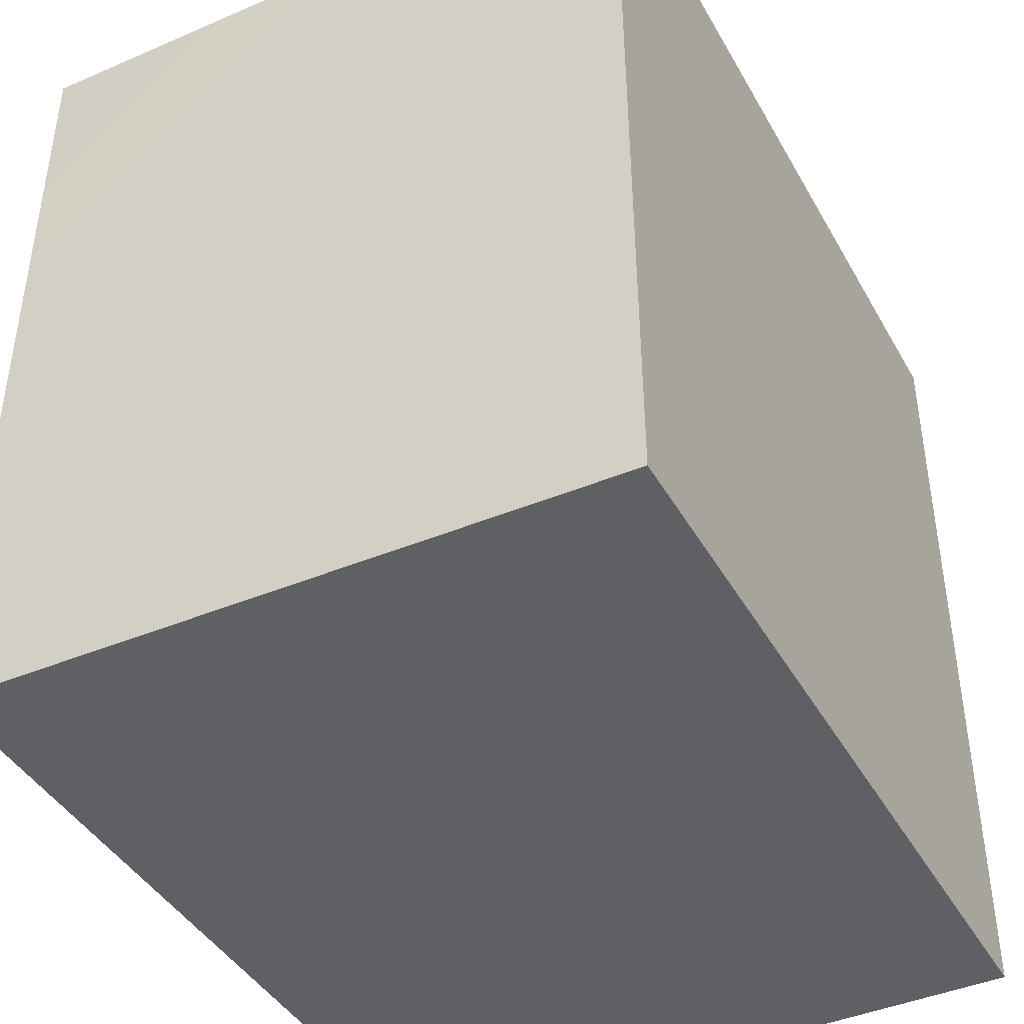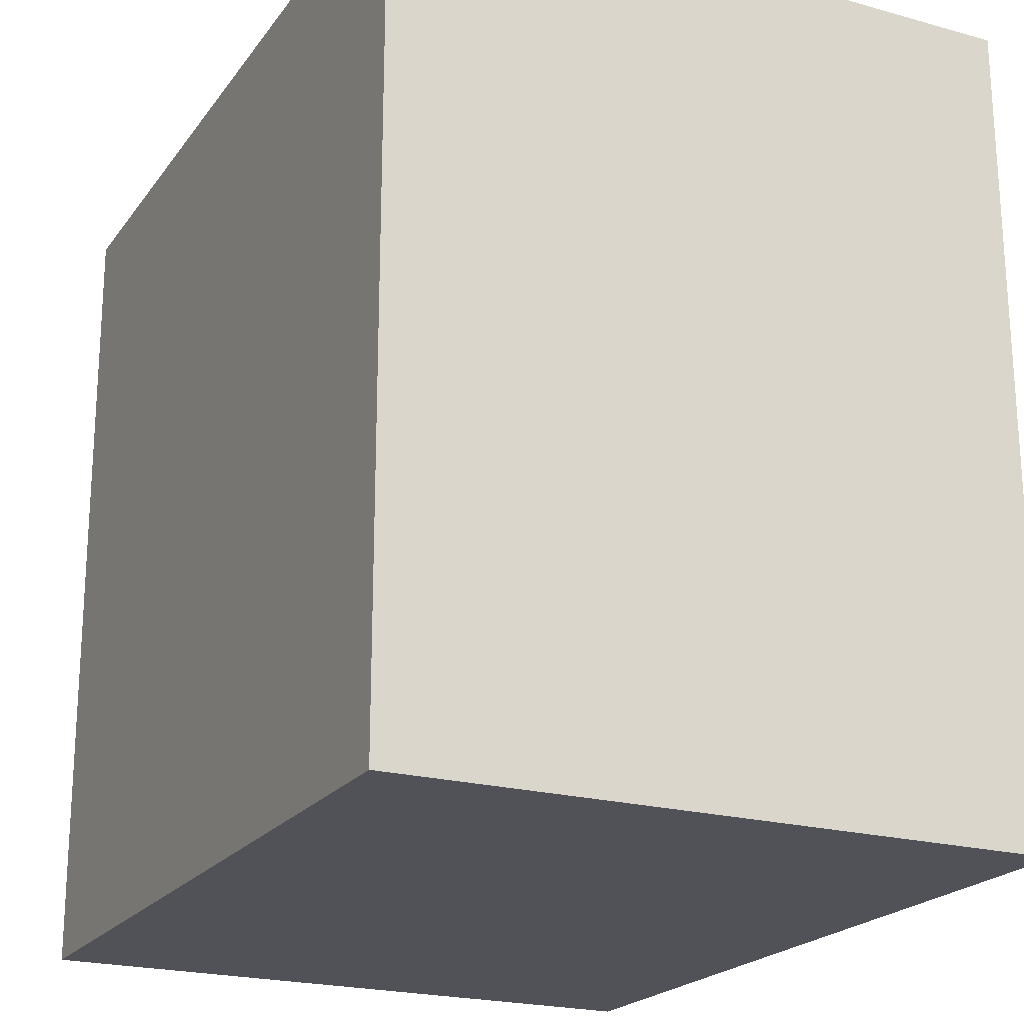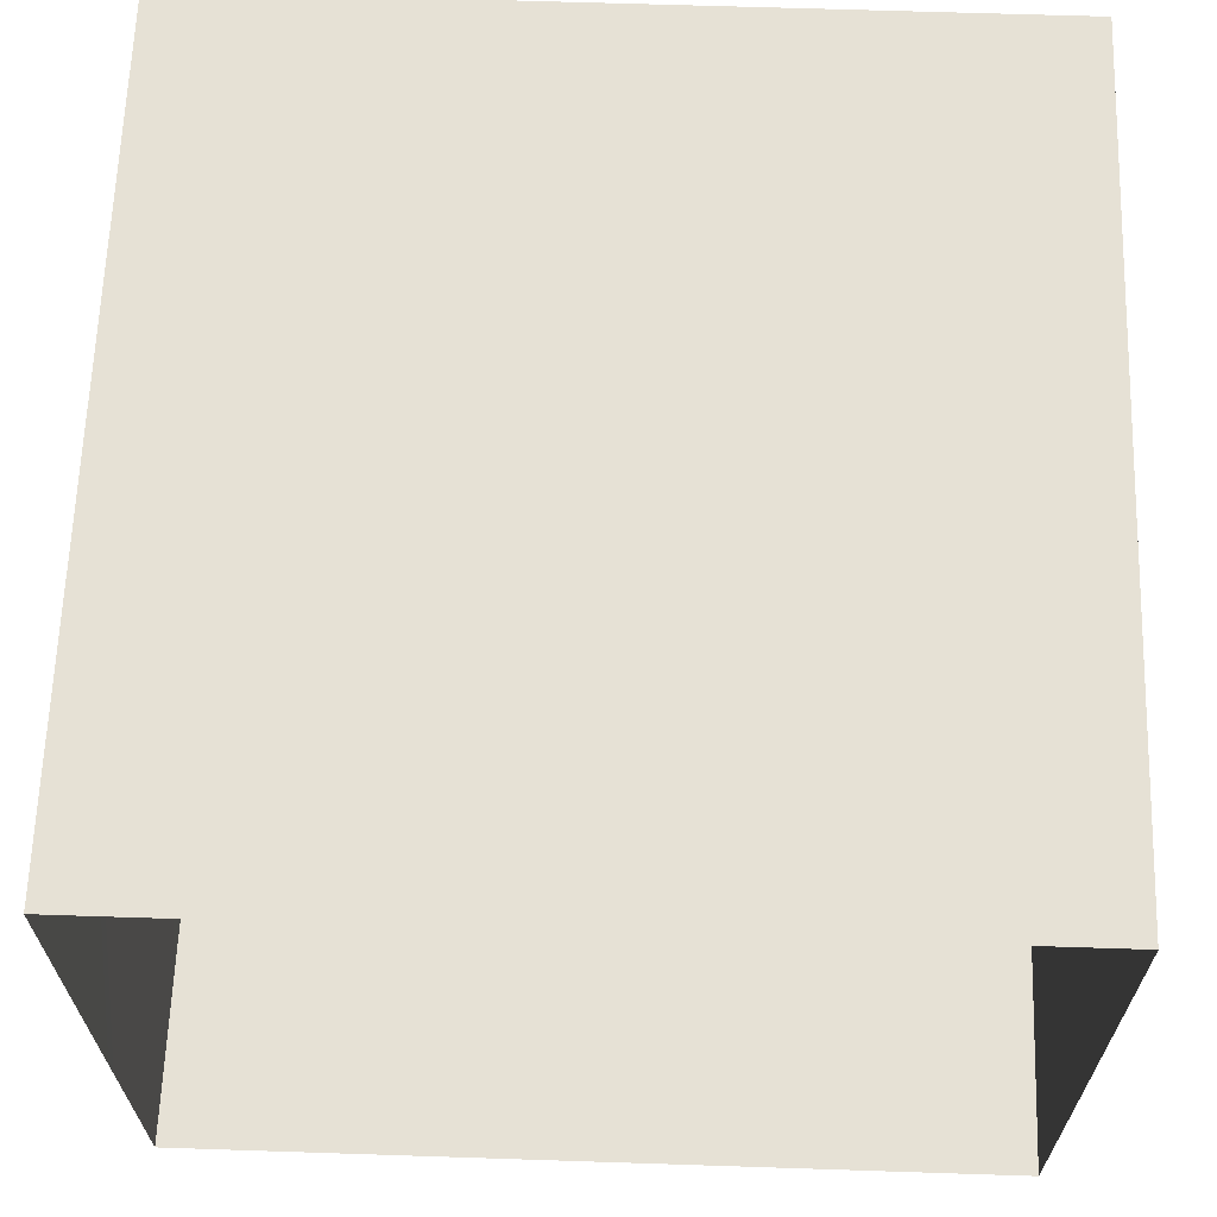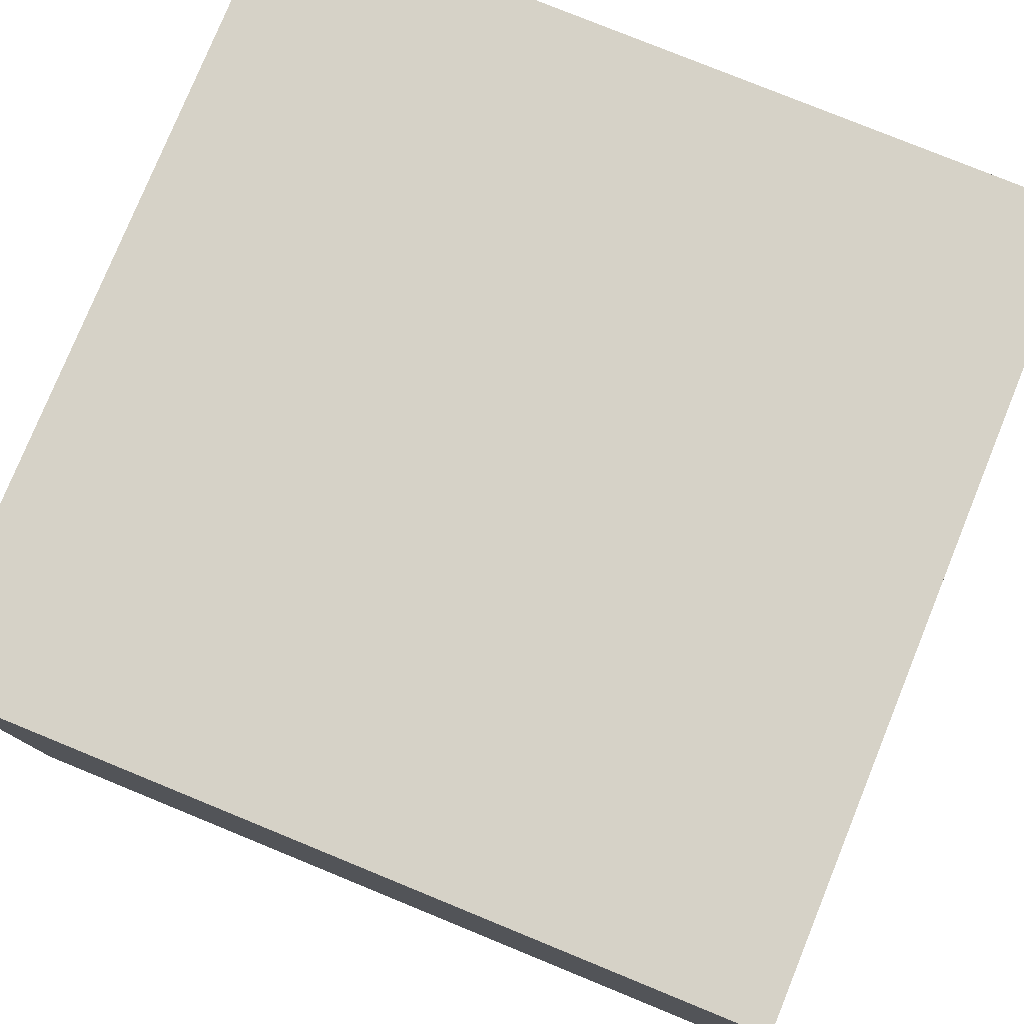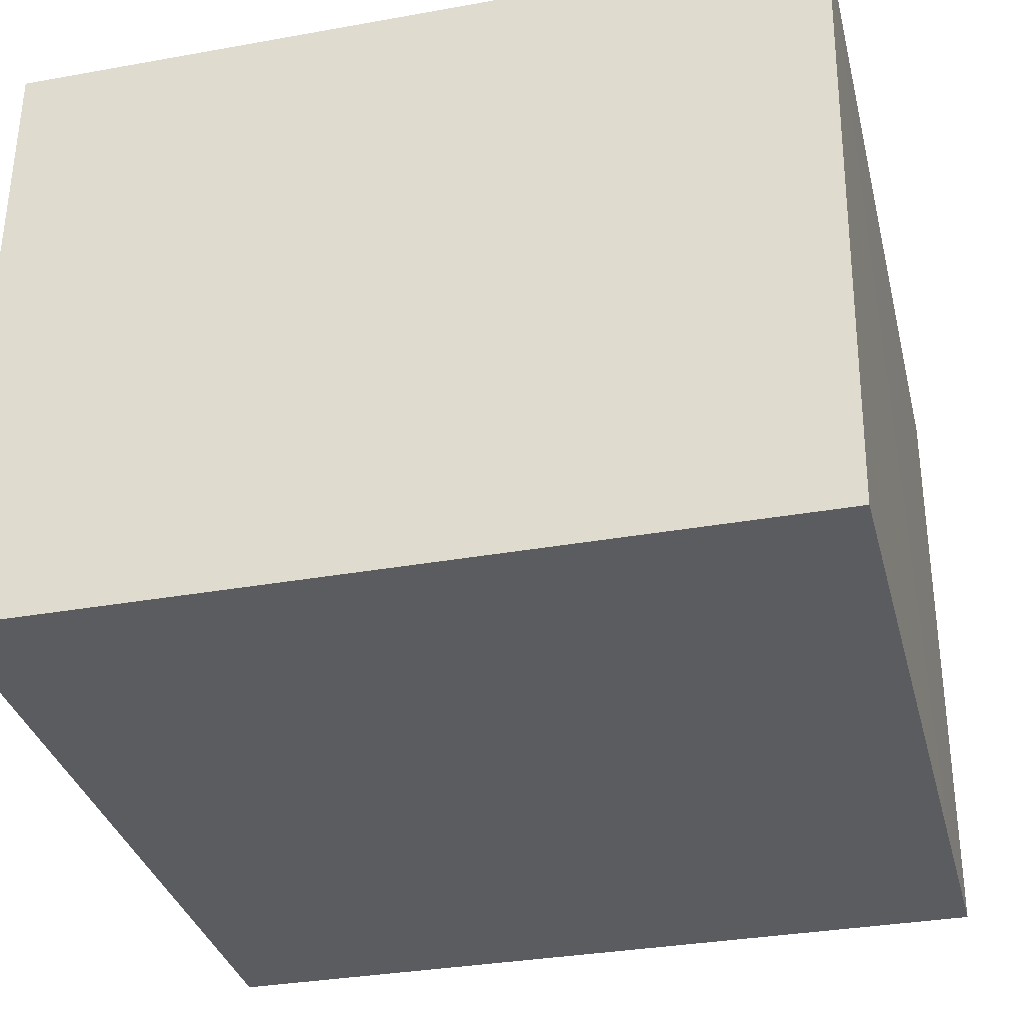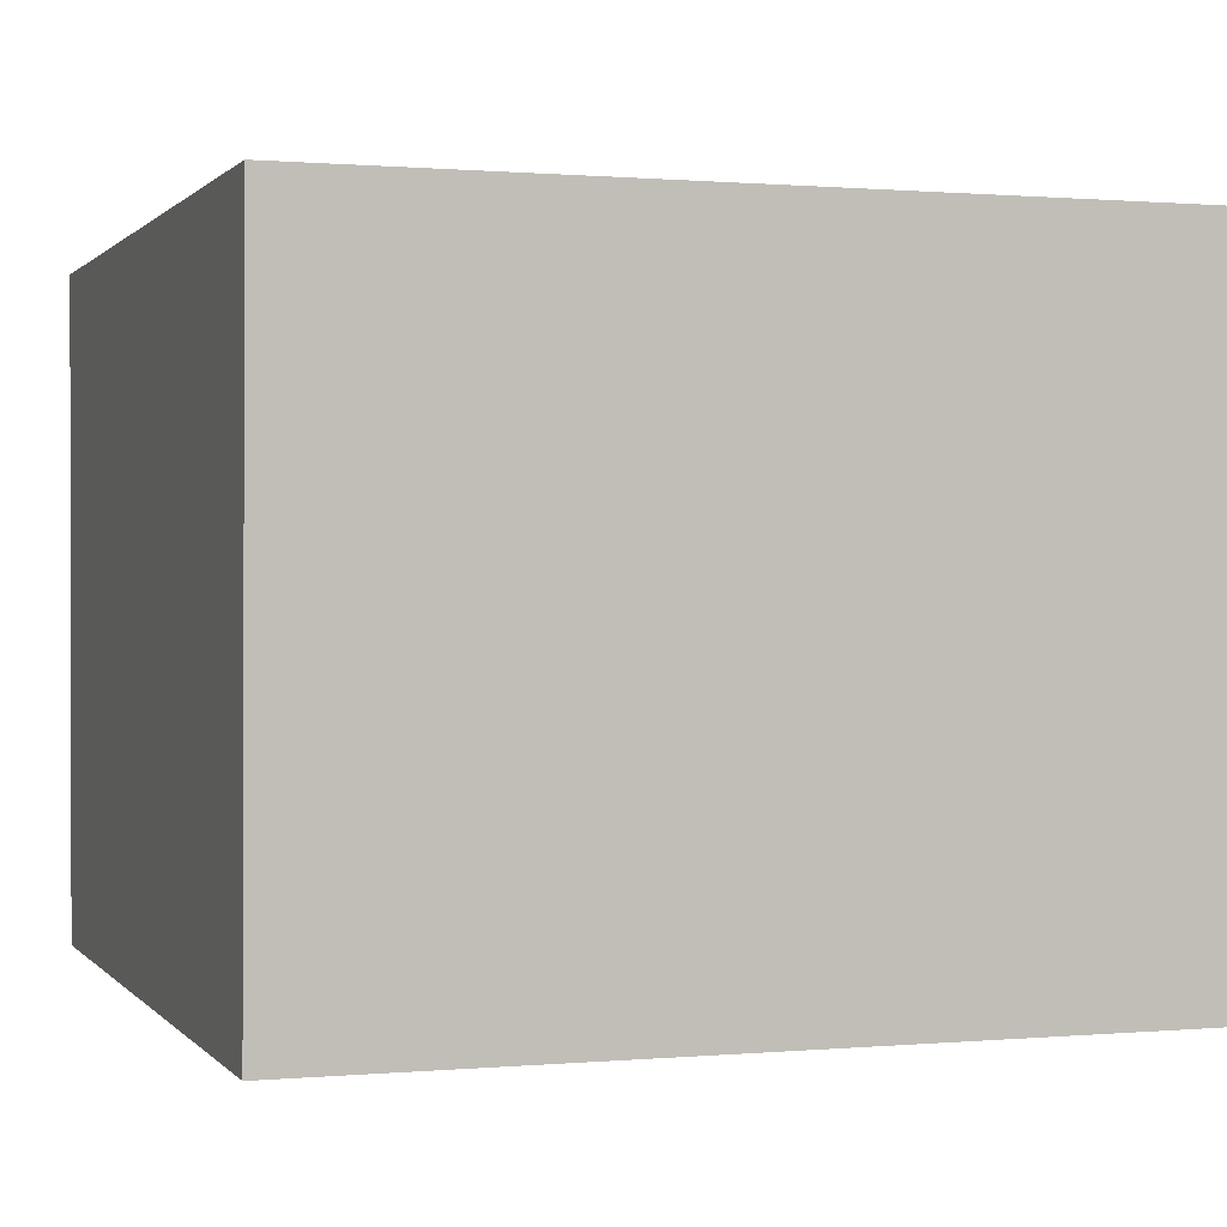
<metadata>
{"format":"obj","ext":"obj","renderer":"f3d","projection":"perspective","resolution":1024,"background":"white","views":[{"elev":-42.5,"azim":-62.5,"up":"+Z"},{"elev":-21.4,"azim":63.9,"up":"+Z"},{"elev":64.6,"azim":1.9,"up":"+Y"},{"elev":78.5,"azim":112.2,"up":"+Y"},{"elev":-33.7,"azim":-166.3,"up":"+Y"},{"elev":0.7,"azim":-108.9,"up":"+Y"}]}
</metadata>
<code>
v 0.05526 0.3902 0.1228
v 0.1037 0.4498 0.0628
v 0.09921 0.4459 0.159
v 0.03201 0.3978 0.04322
v 0.05109 0.4572 -0.0114
v 0.1128 0.5339 0.01446
v 0.01487 0.4163 0.2066
v 0.1334 0.5161 0.118
v -0.04183 0.3756 0.1072
v -0.05281 0.4195 -0.004667
v -0.08729 0.4128 0.1904
v 0.08036 0.5135 0.2267
v -0.144 0.4158 0.08676
v -0.04207 0.4863 0.2659
v 3.344e-05 0.5257 -0.07731
v 0.135 0.624 0.1349
v -0.1671 0.4735 0.2123
v -0.1464 0.4785 -0.03885
v -0.114 0.5695 0.2971
v 0.0951 0.6301 -0.03078
v 0.02847 0.5946 0.2795
v -0.1188 0.577 -0.1165
v -0.001045 0.6467 -0.1141
v 0.06653 0.7453 -0.05652
v 0.1199 0.7144 0.04494
v 0.07488 0.6913 0.2387
v 0.1128 0.7386 0.1445
v 0.05599 0.8008 0.2234
v -0.03672 0.7003 0.3112
v -0.238 0.5623 -0.05752
v -0.2411 0.5589 0.229
v -0.2484 0.4986 0.08212
v -0.02737 0.7622 -0.1324
v 0.08975 0.8321 0.07169
v -0.3159 0.5869 0.02939
v -0.2165 0.6649 -0.1333
v -0.1016 0.6788 -0.1491
v -0.1934 0.6566 0.3078
v -0.3159 0.5853 0.1378
v 0.03049 0.8572 -0.06083
v -0.1537 0.7662 -0.1676
v -0.1399 0.7625 0.3296
v 0.03653 0.9419 0.04461
v -0.3847 0.6785 0.08559
v -0.3257 0.6642 -0.0594
v 0.03183 0.9118 0.1798
v -0.2639 0.7568 0.3064
v -0.04133 0.8356 0.2944
v -0.3151 0.6603 0.2318
v -0.07591 0.8671 -0.1451
v -0.2989 0.7876 -0.144
v -0.02722 0.9638 -0.07
v -0.3789 0.7747 0.2262
v -0.4019 0.7608 -0.03365
v -0.02054 1.021 0.141
v -0.07498 0.9685 0.2609
v -0.1729 0.8718 0.3242
v -0.1891 0.8681 -0.1744
v -0.02306 1.032 0.02058
v -0.1416 0.971 -0.1493
v -0.4541 0.8171 0.08504
v -0.3124 0.8786 0.2996
v -0.09501 1.069 -0.06441
v -0.2112 0.99 0.3009
v -0.1217 1.085 0.2117
v -0.08227 1.116 0.07064
v -0.2766 0.9349 -0.1689
v -0.2079 1.072 -0.1357
v -0.2628 1.108 0.2577
v -0.3394 0.9942 0.2837
v -0.3408 1.035 -0.1464
v -0.426 0.9083 0.222
v -0.4912 0.9451 0.1034
v -0.2985 1.166 -0.1061
v -0.1659 1.169 -0.03372
v -0.1798 1.189 0.1403
v -0.4301 1.068 0.221
v -0.4307 0.9096 -0.08129
v -0.3211 1.215 0.1876
v -0.4319 1.085 -0.09287
v -0.4947 1.017 -0.003783
v -0.5031 1.068 0.1037
v -0.2652 1.257 0.02587
v -0.4091 1.227 -0.04198
v -0.4968 1.127 0.01039
v -0.4659 1.187 0.1315
v -0.3682 1.276 0.09065
v -0.0229 0.5675 0.101
v -0.1411 0.7488 0.08254
v -0.3476 1.119 0.07045
v -0.2748 0.96 -0.05719
v -0.3636 1.02 -0.02229
v -0.2312 1.06 0.1671
v -0.367 0.9775 0.09045
v -0.2233 1.039 0.03462
v -0.104 0.947 0.06881
v -0.297 0.8593 0.07592
v -0.1933 0.966 0.1688
v -0.2923 1.078 -0.05398
v -0.1801 0.8922 -0.0512
g leftSphere
f 75 76 66
f 77 82 73
f 46 43 55
f 72 77 73
f 43 59 55
f 77 86 82
f 53 44 49
f 8 12 3
f 3 12 7
f 2 8 3
f 74 84 83
f 74 68 71
f 79 87 86
f 2 4 5
f 38 47 49
f 76 83 79
f 50 58 60
f 46 34 43
f 30 22 18
f 75 66 63
f 20 25 16
f 6 15 20
f 52 50 60
f 2 3 1
f 36 45 51
f 66 55 59
f 16 26 21
f 16 25 27
f 50 52 40
f 13 10 9
f 24 25 20
f 44 39 49
f 14 19 17
f 24 23 33
f 31 19 38
f 22 15 18
f 43 34 40
f 31 39 32
f 16 8 6
f 21 26 29
f 57 56 64
f 47 62 53
f 3 7 1
f 29 48 42
f 30 45 36
f 76 69 65
f 28 34 46
f 17 11 14
f 46 56 48
f 84 80 85
f 43 52 59
f 77 69 79
f 56 55 65
f 67 51 78
f 75 83 76
f 17 32 13
f 48 28 46
f 6 8 2
f 79 69 76
f 44 45 35
f 5 6 2
f 16 12 8
f 58 41 51
f 21 12 16
f 48 56 57
f 58 51 67
f 23 15 22
f 27 34 28
f 73 81 78
f 14 12 21
f 10 15 5
f 80 84 74
f 29 19 21
f 70 77 72
f 24 34 25
f 28 26 27
f 49 39 31
f 40 33 50
f 83 84 87
f 5 15 6
f 17 19 31
f 38 29 42
f 49 47 53
f 68 67 71
f 9 11 13
f 42 47 38
f 65 66 76
f 1 4 2
f 85 81 82
f 68 60 67
f 16 6 20
f 79 86 77
f 13 11 17
f 86 85 82
f 39 44 35
f 64 56 65
f 78 61 73
f 79 83 87
f 54 61 78
f 87 84 86
f 73 61 72
f 84 85 86
f 48 57 42
f 59 63 66
f 25 34 27
f 14 11 7
f 28 48 29
f 29 26 28
f 51 54 78
f 70 62 64
f 20 23 24
f 54 45 44
f 32 30 18
f 74 75 68
f 71 80 74
f 65 55 66
f 74 83 75
f 56 46 55
f 53 72 61
f 71 78 80
f 62 47 57
f 71 67 78
f 58 67 60
f 80 81 85
f 13 18 10
f 59 52 63
f 21 19 14
f 44 53 61
f 9 4 1
f 77 70 69
f 37 23 22
f 1 7 9
f 5 4 10
f 62 57 64
f 80 78 81
f 33 23 37
f 40 34 24
f 32 18 13
f 50 41 58
f 75 63 68
f 37 41 33
f 10 4 9
f 7 11 9
f 63 52 60
f 57 47 42
f 49 31 38
f 35 32 39
f 31 32 17
f 73 82 81
f 30 32 35
f 20 15 23
f 27 26 16
f 35 45 30
f 36 37 22
f 7 12 14
f 36 41 37
f 18 15 10
f 70 64 69
f 33 41 50
f 54 44 61
f 24 33 40
f 51 45 54
f 40 52 43
f 38 19 29
f 51 41 36
f 72 62 70
f 22 30 36
f 53 62 72
f 69 64 65
f 63 60 68
v -0.5875 0.25 0
v -0.3375 0.25 0
v -0.3639 0.3618 0
v -0.3563 0.2986 0.08187
v -0.3653 0.3047 -0.1006
v -0.4035 0.3998 -0.07876
v -0.4327 0.4461 0.009191
v -0.3639 0.1884 0.09343
v -0.4106 0.388 0.1104
v -0.3675 0.1916 -0.1033
v -0.3585 0.1498 -8.755e-05
v -0.4211 0.2517 -0.1866
v -0.4442 0.3644 -0.1699
v -0.4851 0.4553 -0.09934
v -0.4094 0.2741 0.1738
v -0.5273 0.4926 -0.006295
v -0.4427 0.1371 -0.1697
v -0.436 0.1464 0.1697
v -0.5119 0.4644 0.104
v -0.4147 0.08009 0.06147
v -0.5002 0.3742 0.1986
v -0.4134 0.0815 -0.06174
v -0.5965 0.4833 -0.08926
v -0.5029 0.1961 -0.229
v -0.5492 0.415 -0.1838
v -0.5182 0.3029 -0.2343
v -0.5068 0.2362 0.2362
v -0.5332 0.122 0.2078
v -0.5008 0.04827 -0.1195
v -0.6272 0.4944 0.03432
v -0.5147 0.0433 0.1203
v -0.5564 0.1021 -0.1991
v -0.6521 0.4311 -0.1598
v -0.502 0.01518 -0.007365
v -0.6067 0.3224 0.2385
v -0.7093 0.4586 -0.06459
v -0.6208 0.4404 0.1585
v -0.6098 0.2073 -0.2453
v -0.6151 0.1857 0.24
v -0.6041 0.02082 -0.0985
v -0.738 0.44 0.06104
v -0.6256 0.06837 0.1675
v -0.6395 0.3351 -0.2293
v -0.7003 0.2569 0.223
v -0.7983 0.3769 -0.04453
v -0.7289 0.364 0.1717
v -0.6823 0.1056 -0.1807
v -0.6181 0.005694 0.04337
v -0.7402 0.3706 -0.157
v -0.7259 0.2395 -0.2079
v -0.7161 0.1473 0.1882
v -0.8113 0.3382 0.06798
v -0.7263 0.04958 -0.05535
v -0.7281 0.0603 0.08217
v -0.7816 0.2498 0.1576
v -0.7904 0.1614 -0.1161
v -0.8002 0.2782 -0.1284
v -0.789 0.147 0.1063
v -0.835 0.2508 -0.03502
v -0.806 0.1284 0.0009649
v -0.8277 0.222 0.06329
g rightSphere
f 160 161 159
f 159 161 152
f 156 160 159
f 134 120 131
f 153 156 147
f 155 158 151
f 139 128 127
f 116 123 130
f 112 117 124
f 150 149 143
f 126 112 124
f 139 127 135
f 152 155 146
f 120 111 108
f 110 105 102
f 132 117 129
f 138 126 124
f 106 105 113
f 127 128 118
f 137 130 141
f 121 115 109
f 141 152 146
f 131 120 118
f 128 139 142
f 149 145 136
f 122 117 110
f 123 116 114
f 153 147 140
f 129 134 140
f 132 129 140
f 108 115 118
f 148 153 140
f 115 127 118
f 103 106 107
f 160 156 153
f 126 125 113
f 121 109 119
f 136 145 141
f 111 122 110
f 117 112 110
f 134 122 120
f 131 128 142
f 148 131 142
f 128 131 118
f 156 159 157
f 150 138 147
f 133 149 136
f 158 154 151
f 106 114 107
f 148 134 131
f 123 114 125
f 154 142 151
f 160 154 158
f 121 127 115
f 108 111 102
f 109 103 107
f 127 121 135
f 142 139 151
f 104 115 108
f 161 160 158
f 154 148 142
f 138 143 126
f 145 149 157
f 105 112 113
f 156 150 147
f 112 105 110
f 135 137 146
f 123 136 130
f 145 159 152
f 144 139 135
f 149 150 157
f 114 116 107
f 144 155 151
f 123 133 136
f 116 119 107
f 161 155 152
f 149 133 143
f 109 104 103
f 138 150 143
f 133 123 125
f 148 154 153
f 134 148 140
f 132 138 124
f 104 108 102
f 122 134 129
f 137 119 130
f 111 110 102
f 125 114 113
f 144 135 146
f 139 144 151
f 138 132 147
f 103 104 102
f 130 136 141
f 141 145 152
f 137 121 119
f 154 160 153
f 122 111 120
f 112 126 113
f 150 156 157
f 117 122 129
f 115 104 109
f 119 109 107
f 105 106 103
f 119 116 130
f 147 132 140
f 121 137 135
f 105 103 102
f 143 133 125
f 159 145 157
f 114 106 113
f 120 108 118
f 137 141 146
f 155 144 146
f 126 143 125
f 155 161 158
f 117 132 124
v   1 0 -1.04
v  -0.99 0 -1.04
v  -1.01 0  0.99
v   1 0  0.99
g floor
f 162 163 164
f 164 165 162
v   1 1.59 -1.04
v   1 1.59  0.99
v  -1.02 1.59  0.99
v  -1.02 1.59 -1.04
g ceiling
f 166 167 168
f 168 169 166
v   1 1.59 -1.04
v  -1.02 1.59 -1.04
v  -0.99 0 -1.04
v   1 0 -1.04
g backWall
f 170 171 172
f 172 173 170
v  1 1.59 0.99
v  1 1.59 -1.04
v  1 0 -1.04
v  1 0 0.99
g rightWall
f 174 175 176
f 176 177 174
v  -1.02 1.59 -1.04
v  -1.02 1.59 0.99
v  -1.01 0 0.99
v  -0.99 0 -1.04
g leftWall
f 178 179 180
f 180 181 178
v  0.23 1.58 -0.22
v  0.23 1.58 0.16
v  -0.24 1.58 0.16
v  -0.24 1.58 -0.22
g light
f 182 183 184
f 184 185 182

</code>
